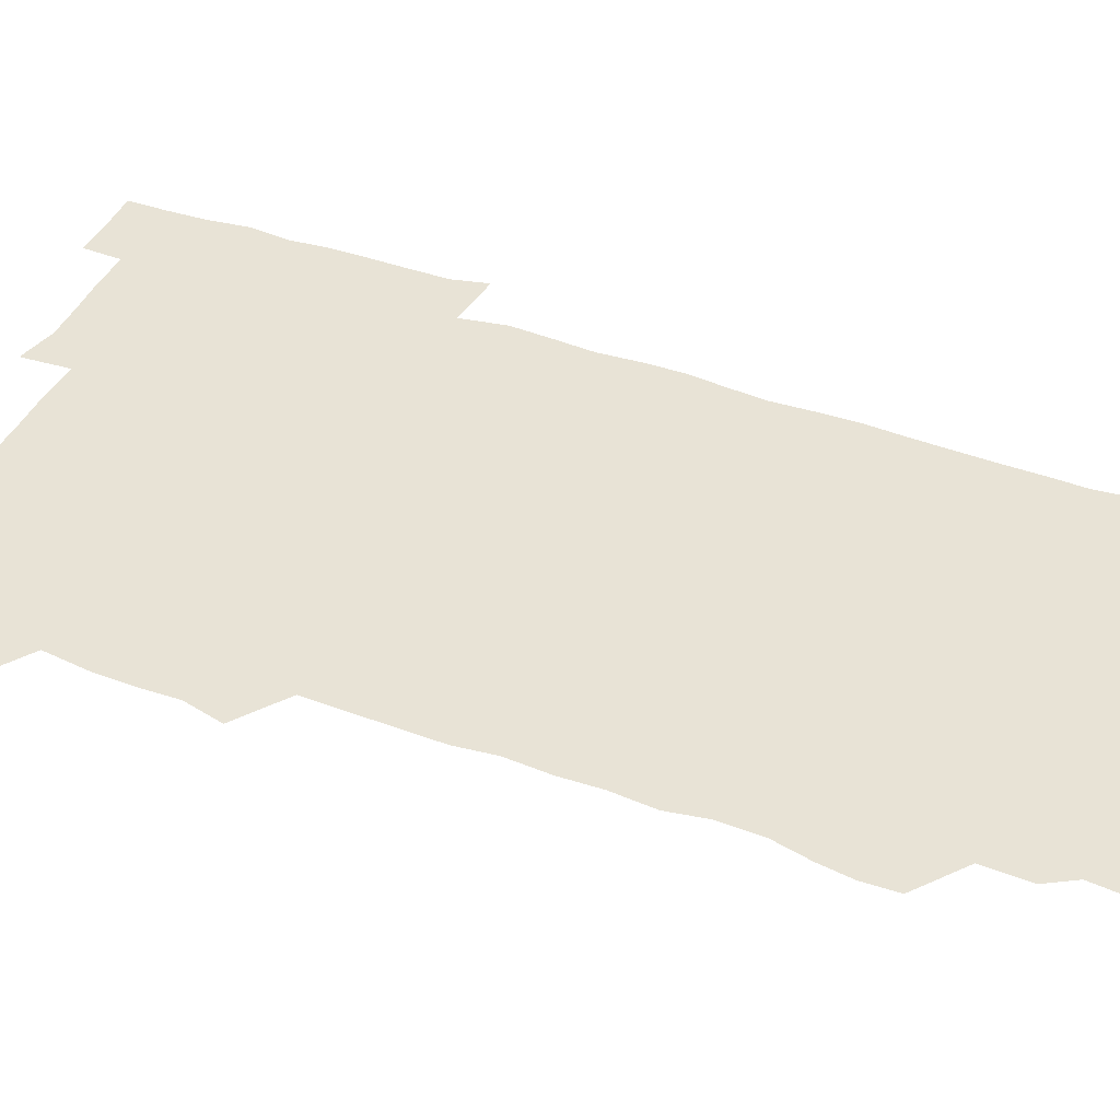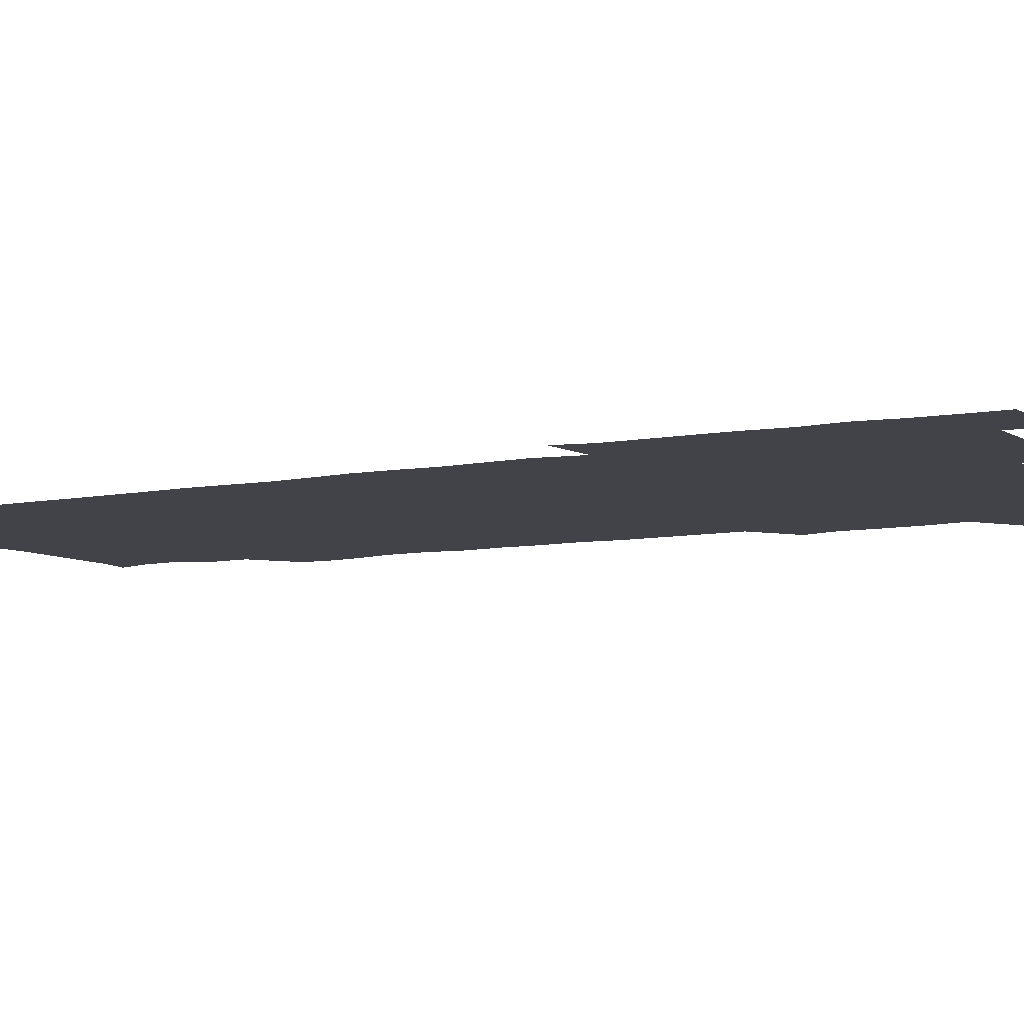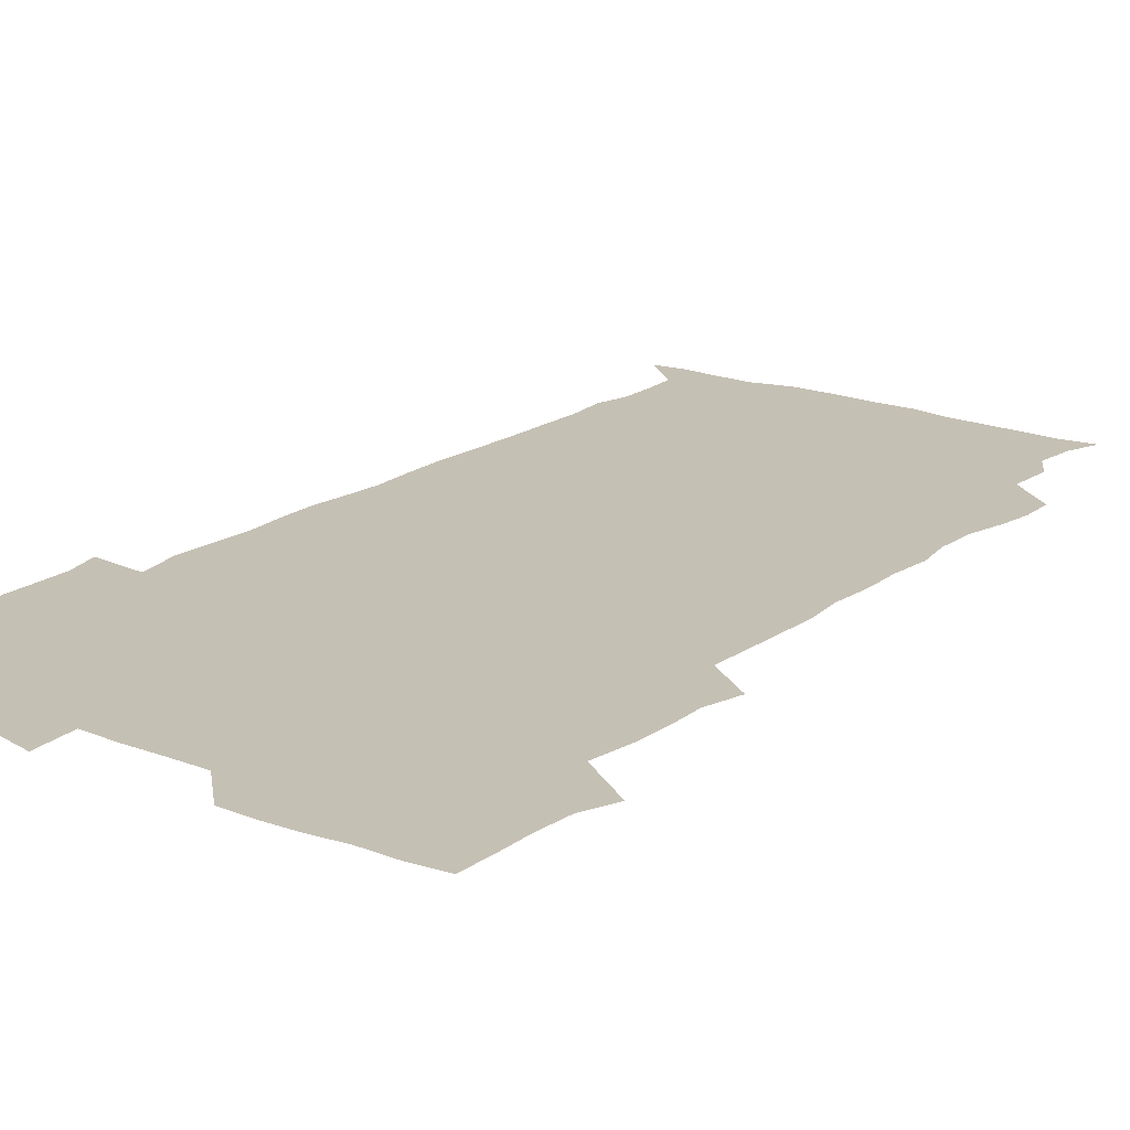
<metadata>
{"format":"obj","ext":"obj","renderer":"f3d","projection":"perspective","resolution":1024,"background":"white","views":[{"elev":41.4,"azim":-66.5,"up":"+Z"},{"elev":-7.6,"azim":119.0,"up":"+Z"},{"elev":18.4,"azim":-143.9,"up":"+Z"}]}
</metadata>
<code>
v 474.5 526.6 0
v 479.8 540.1 0
v 480.8 555.1 0
v 480.6 570.5 0
v 480.9 585.5 0
v 490.8 447.7 0
v 494.6 463.2 0
v 494.2 477.5 0
v 494.5 493 0
v 496.8 511.1 0
v 497.8 525.9 0
v 496.7 540.5 0
v 497 555 0
v 498 569.1 0
v 495.6 586.8 0
v 506 249.1 0
v 505.6 262.4 0
v 507.4 275.2 0
v 510.8 290.1 0
v 511.2 306.7 0
v 508.7 321 0
v 510 337.7 0
v 509.4 353.1 0
v 510.4 370.2 0
v 508.7 385.1 0
v 508.9 400.5 0
v 509.3 416.6 0
v 509.7 434 0
v 509.4 449.5 0
v 511.2 465.1 0
v 509.4 479.3 0
v 511.1 495.4 0
v 511.9 510.7 0
v 512.3 525.6 0
v 510.5 540.7 0
v 513.2 554.9 0
v 512.1 570 0
v 510.9 586.4 0
v 524.2 178 0
v 528.8 190.8 0
v 530.3 206.5 0
v 523.7 217.3 0
v 524.3 235.1 0
v 526.6 253 0
v 529.5 269.6 0
v 529 284.8 0
v 528.2 299.4 0
v 528.8 314.3 0
v 527.4 328.9 0
v 527.3 344 0
v 527.1 359 0
v 527.5 374.6 0
v 527.1 389.8 0
v 526.5 404.7 0
v 526 419.8 0
v 527.3 436.1 0
v 526.5 450.9 0
v 527.3 466.3 0
v 526.2 480.9 0
v 527.9 496.5 0
v 526.7 511.1 0
v 526.7 525.9 0
v 527.4 540.6 0
v 527.4 555.1 0
v 526.5 570.7 0
v 525.3 587.9 0
v 537.9 179.8 0
v 538.1 189 0
v 543.6 211.2 0
v 541.7 225.2 0
v 541.7 240.3 0
v 544.1 257.3 0
v 544.2 272.3 0
v 543.9 287.1 0
v 544.3 302.5 0
v 543.2 316.5 0
v 542.5 331.2 0
v 544.6 348.3 0
v 543.2 361.6 0
v 543 376.6 0
v 542.9 391.7 0
v 542.2 406.3 0
v 542 421.5 0
v 541.4 436.1 0
v 542 451.5 0
v 542.2 466.7 0
v 542.3 481.7 0
v 542.3 496.5 0
v 542.2 511.1 0
v 542.7 525.8 0
v 542.5 540.1 0
v 542.7 553.9 0
v 540.8 571.1 0
v 539.4 588.3 0
v 550.1 179.1 0
v 554.8 195.9 0
v 557.8 213.2 0
v 558.5 229.1 0
v 559.4 245 0
v 559.2 259.3 0
v 558.5 273.3 0
v 558.6 288.4 0
v 558.2 302.8 0
v 557.7 317.3 0
v 557.6 332.4 0
v 557.3 346.7 0
v 557.9 362.5 0
v 557.8 377.4 0
v 557.2 392 0
v 558.1 407.9 0
v 557.5 422.2 0
v 557.2 437 0
v 557.1 451.9 0
v 557.4 467.1 0
v 557.5 482 0
v 557.3 496.5 0
v 557.3 511.2 0
v 557.2 525.7 0
v 557.3 540 0
v 556.8 554.5 0
v 555.3 570.5 0
v 553.3 587.8 0
v 564.9 178.7 0
v 569.6 196.6 0
v 573.3 216 0
v 573.5 230.3 0
v 573.2 244.6 0
v 573.1 259.3 0
v 573.2 274.1 0
v 572.6 288.2 0
v 572.3 302.7 0
v 572.5 318.1 0
v 572.5 333.2 0
v 572.5 348 0
v 573.2 363.9 0
v 572.6 377.9 0
v 571.6 391.9 0
v 572.2 407.5 0
v 571.7 421.7 0
v 572.4 437.9 0
v 572 452.3 0
v 571.9 467 0
v 571.8 481.7 0
v 571.7 496.4 0
v 571.9 511.1 0
v 572.1 525.7 0
v 572.1 539.9 0
v 571.2 555.1 0
v 569.2 571.5 0
v 581.9 178.2 0
v 584 191.9 0
v 586.5 214.7 0
v 587.6 231 0
v 587.7 245.4 0
v 587 258.2 0
v 587.3 274.2 0
v 586.9 288.2 0
v 586.8 303.1 0
v 587.2 319 0
v 586.9 333.1 0
v 586.5 346 0
v 587.1 364 0
v 587.4 378.8 0
v 586.7 392.7 0
v 586.6 407.3 0
v 585.8 421.1 0
v 586.7 437.6 0
v 586.7 452.3 0
v 586.5 467 0
v 586.6 481.7 0
v 586.6 496.5 0
v 586.8 511.3 0
v 586.6 525.8 0
v 586.6 540.1 0
v 586.2 555.2 0
v 585 571.3 0
v 597.3 175.8 0
v 600.3 195.4 0
v 601 214.3 0
v 601.6 230.9 0
v 601.6 245 0
v 601.1 257.8 0
v 601.5 274.3 0
v 601.4 288.2 0
v 601.4 303.7 0
v 601.3 317.8 0
v 601.3 332.3 0
v 601.6 347.6 0
v 601.4 362.4 0
v 601.4 378.9 0
v 601.4 392.9 0
v 601.2 407.6 0
v 601.1 422.2 0
v 601.2 437.1 0
v 601.3 452.6 0
v 601.4 467.3 0
v 601.2 481.8 0
v 601.4 496.8 0
v 601.5 511.4 0
v 601.4 525.8 0
v 601.1 540.8 0
v 601.1 555.4 0
v 600.6 571.3 0
v 614.1 176.1 0
v 615.7 197.3 0
v 615.8 212.9 0
v 615.6 230.1 0
v 615.6 245.4 0
v 615.7 259.3 0
v 615.9 273.3 0
v 616 289.1 0
v 615.7 303.5 0
v 615.6 318.6 0
v 615.7 331 0
v 616.1 349 0
v 615.9 363.2 0
v 616 377.5 0
v 615.8 393 0
v 615.8 407.4 0
v 615.8 422.8 0
v 615.8 437 0
v 615.7 452.9 0
v 615.8 467.2 0
v 615.8 481.8 0
v 615.9 496.6 0
v 615.9 511.3 0
v 616 525.9 0
v 616.1 540.2 0
v 616.1 555.3 0
v 616.3 570.4 0
v 615.1 589.2 0
v 630.9 175.3 0
v 630.4 197.3 0
v 630.5 214.6 0
v 630.2 229.4 0
v 630.1 244 0
v 630 258.4 0
v 630.7 272 0
v 630 289.7 0
v 630.1 304 0
v 630.2 318 0
v 630.5 334.1 0
v 630.3 349.1 0
v 630.3 363.4 0
v 630.4 377.8 0
v 630.3 393 0
v 630.3 407.7 0
v 630.5 422.2 0
v 630.4 437.5 0
v 630.4 452.4 0
v 630.3 467.3 0
v 630.2 481.9 0
v 630.7 496.4 0
v 630.3 511.5 0
v 630.6 526 0
v 630.6 540.5 0
v 630.7 555.1 0
v 630.6 570.8 0
v 630.7 585.4 0
v 647.4 175.5 0
v 645.5 195.9 0
v 644.5 214.4 0
v 644.2 229.9 0
v 644.8 243 0
v 645.5 255.8 0
v 644.9 272.9 0
v 644.8 288 0
v 644.3 303.6 0
v 645.1 317 0
v 644.5 334 0
v 644.6 348.6 0
v 644.6 363.4 0
v 644.8 377.8 0
v 645.1 392.4 0
v 645 407.4 0
v 644.9 422.6 0
v 645.1 437.2 0
v 645.1 452.1 0
v 644.9 467.1 0
v 645.1 481.8 0
v 645.1 496.7 0
v 645.5 511.2 0
v 645.1 526.2 0
v 645.1 540.7 0
v 645.3 555.4 0
v 645.4 571.3 0
v 645.7 585.5 0
v 663 179.3 0
v 660.7 195.7 0
v 658.8 213.5 0
v 658.6 228.5 0
v 659 242.7 0
v 658.9 258.2 0
v 659.8 271.7 0
v 659 287.8 0
v 659.4 302.1 0
v 658.9 318.1 0
v 659.6 332.2 0
v 659.8 346.9 0
v 659.4 362.2 0
v 659 377.7 0
v 659.7 392 0
v 659.6 407.1 0
v 659.5 422.2 0
v 659.6 437.1 0
v 659.6 452.2 0
v 659.7 467.1 0
v 659.7 481.9 0
v 659.1 497 0
v 659.7 511.4 0
v 659.7 526.2 0
v 660.1 540.9 0
v 660.1 555.7 0
v 660.3 570.7 0
v 660.6 585.9 0
v 678.3 179 0
v 676.5 192.8 0
v 674.2 210 0
v 673.7 225.6 0
v 674.2 240.3 0
v 674 255.4 0
v 674.3 270.1 0
v 673.8 285.7 0
v 674.1 300.6 0
v 673.5 316.4 0
v 674 331 0
v 674.3 345.8 0
v 674 361.1 0
v 674.8 375.7 0
v 676.4 390 0
v 674.9 406 0
v 675.5 420.7 0
v 674.9 436.4 0
v 675.4 451.6 0
v 674.9 467 0
v 674.9 481.6 0
v 674.6 496.6 0
v 673.9 511.5 0
v 675 526.1 0
v 674 541.3 0
v 674.5 555.6 0
v 674.9 570 0
v 675.4 585.5 0
v 675.9 600.7 0
v 693 178.1 0
v 688.7 193.9 0
v 687.8 207.7 0
v 687.8 222.5 0
v 690.9 235.1 0
v 689.4 251.2 0
v 689.9 265.9 0
v 690 281 0
v 690.5 295.9 0
v 691 311 0
v 691.8 325.8 0
v 691.5 341.3 0
v 690.7 357.5 0
v 691.9 372.6 0
v 693.4 387.1 0
v 693.2 402.2 0
v 692.1 418.3 0
v 693.1 433.8 0
v 693.9 449.8 0
v 690.9 467.4 0
v 691.2 480.6 0
v 692.1 494.9 0
v 690.3 510.6 0
v 690.9 525.3 0
v 689.8 540.8 0
v 689.4 555.6 0
v 689.1 570 0
v 690.3 584.9 0
v 690.9 600.1 0
v 705.3 179.6 0
v 712.7 465.1 0
v 709.4 478.9 0
v 709.4 493 0
v 709.5 508 0
v 709.4 523.1 0
v 708 539 0
v 709.3 554.4 0
v 707.3 570.1 0
v 706.7 585.4 0
v 706.5 600.4 0
f 10 11 1
f 1 11 2
f 11 12 2
f 2 12 3
f 12 13 3
f 3 13 4
f 13 14 4
f 4 14 5
f 14 15 5
f 28 29 6
f 6 29 7
f 29 30 7
f 7 30 8
f 30 31 8
f 8 31 9
f 31 32 9
f 9 32 10
f 32 33 10
f 10 33 11
f 33 34 11
f 11 34 12
f 34 35 12
f 12 35 13
f 35 36 13
f 13 36 14
f 36 37 14
f 14 37 15
f 37 38 15
f 43 44 16
f 16 44 17
f 44 45 17
f 17 45 18
f 45 46 18
f 18 46 19
f 46 47 19
f 19 47 20
f 47 48 20
f 20 48 21
f 48 49 21
f 21 49 22
f 49 50 22
f 22 50 23
f 50 51 23
f 23 51 24
f 51 52 24
f 24 52 25
f 52 53 25
f 25 53 26
f 53 54 26
f 26 54 27
f 54 55 27
f 27 55 28
f 55 56 28
f 28 56 29
f 56 57 29
f 29 57 30
f 57 58 30
f 30 58 31
f 58 59 31
f 31 59 32
f 59 60 32
f 32 60 33
f 60 61 33
f 33 61 34
f 61 62 34
f 34 62 35
f 62 63 35
f 35 63 36
f 63 64 36
f 36 64 37
f 64 65 37
f 37 65 38
f 65 66 38
f 39 67 40
f 67 68 40
f 40 68 41
f 68 69 41
f 41 69 42
f 69 70 42
f 42 70 43
f 70 71 43
f 43 71 44
f 71 72 44
f 44 72 45
f 72 73 45
f 45 73 46
f 73 74 46
f 46 74 47
f 74 75 47
f 47 75 48
f 75 76 48
f 48 76 49
f 76 77 49
f 49 77 50
f 77 78 50
f 50 78 51
f 78 79 51
f 51 79 52
f 79 80 52
f 52 80 53
f 80 81 53
f 53 81 54
f 81 82 54
f 54 82 55
f 82 83 55
f 55 83 56
f 83 84 56
f 56 84 57
f 84 85 57
f 57 85 58
f 85 86 58
f 58 86 59
f 86 87 59
f 59 87 60
f 87 88 60
f 60 88 61
f 88 89 61
f 61 89 62
f 89 90 62
f 62 90 63
f 90 91 63
f 63 91 64
f 91 92 64
f 64 92 65
f 92 93 65
f 65 93 66
f 93 94 66
f 67 95 68
f 95 96 68
f 68 96 69
f 96 97 69
f 69 97 70
f 97 98 70
f 70 98 71
f 98 99 71
f 71 99 72
f 99 100 72
f 72 100 73
f 100 101 73
f 73 101 74
f 101 102 74
f 74 102 75
f 102 103 75
f 75 103 76
f 103 104 76
f 76 104 77
f 104 105 77
f 77 105 78
f 105 106 78
f 78 106 79
f 106 107 79
f 79 107 80
f 107 108 80
f 80 108 81
f 108 109 81
f 81 109 82
f 109 110 82
f 82 110 83
f 110 111 83
f 83 111 84
f 111 112 84
f 84 112 85
f 112 113 85
f 85 113 86
f 113 114 86
f 86 114 87
f 114 115 87
f 87 115 88
f 115 116 88
f 88 116 89
f 116 117 89
f 89 117 90
f 117 118 90
f 90 118 91
f 118 119 91
f 91 119 92
f 119 120 92
f 92 120 93
f 120 121 93
f 93 121 94
f 121 122 94
f 95 123 96
f 123 124 96
f 96 124 97
f 124 125 97
f 97 125 98
f 125 126 98
f 98 126 99
f 126 127 99
f 99 127 100
f 127 128 100
f 100 128 101
f 128 129 101
f 101 129 102
f 129 130 102
f 102 130 103
f 130 131 103
f 103 131 104
f 131 132 104
f 104 132 105
f 132 133 105
f 105 133 106
f 133 134 106
f 106 134 107
f 134 135 107
f 107 135 108
f 135 136 108
f 108 136 109
f 136 137 109
f 109 137 110
f 137 138 110
f 110 138 111
f 138 139 111
f 111 139 112
f 139 140 112
f 112 140 113
f 140 141 113
f 113 141 114
f 141 142 114
f 114 142 115
f 142 143 115
f 115 143 116
f 143 144 116
f 116 144 117
f 144 145 117
f 117 145 118
f 145 146 118
f 118 146 119
f 146 147 119
f 119 147 120
f 147 148 120
f 120 148 121
f 148 149 121
f 121 149 122
f 123 150 124
f 150 151 124
f 124 151 125
f 151 152 125
f 125 152 126
f 152 153 126
f 126 153 127
f 153 154 127
f 127 154 128
f 154 155 128
f 128 155 129
f 155 156 129
f 129 156 130
f 156 157 130
f 130 157 131
f 157 158 131
f 131 158 132
f 158 159 132
f 132 159 133
f 159 160 133
f 133 160 134
f 160 161 134
f 134 161 135
f 161 162 135
f 135 162 136
f 162 163 136
f 136 163 137
f 163 164 137
f 137 164 138
f 164 165 138
f 138 165 139
f 165 166 139
f 139 166 140
f 166 167 140
f 140 167 141
f 167 168 141
f 141 168 142
f 168 169 142
f 142 169 143
f 169 170 143
f 143 170 144
f 170 171 144
f 144 171 145
f 171 172 145
f 145 172 146
f 172 173 146
f 146 173 147
f 173 174 147
f 147 174 148
f 174 175 148
f 148 175 149
f 175 176 149
f 150 177 151
f 177 178 151
f 151 178 152
f 178 179 152
f 152 179 153
f 179 180 153
f 153 180 154
f 180 181 154
f 154 181 155
f 181 182 155
f 155 182 156
f 182 183 156
f 156 183 157
f 183 184 157
f 157 184 158
f 184 185 158
f 158 185 159
f 185 186 159
f 159 186 160
f 186 187 160
f 160 187 161
f 187 188 161
f 161 188 162
f 188 189 162
f 162 189 163
f 189 190 163
f 163 190 164
f 190 191 164
f 164 191 165
f 191 192 165
f 165 192 166
f 192 193 166
f 166 193 167
f 193 194 167
f 167 194 168
f 194 195 168
f 168 195 169
f 195 196 169
f 169 196 170
f 196 197 170
f 170 197 171
f 197 198 171
f 171 198 172
f 198 199 172
f 172 199 173
f 199 200 173
f 173 200 174
f 200 201 174
f 174 201 175
f 201 202 175
f 175 202 176
f 202 203 176
f 177 204 178
f 204 205 178
f 178 205 179
f 205 206 179
f 179 206 180
f 206 207 180
f 180 207 181
f 207 208 181
f 181 208 182
f 208 209 182
f 182 209 183
f 209 210 183
f 183 210 184
f 210 211 184
f 184 211 185
f 211 212 185
f 185 212 186
f 212 213 186
f 186 213 187
f 213 214 187
f 187 214 188
f 214 215 188
f 188 215 189
f 215 216 189
f 189 216 190
f 216 217 190
f 190 217 191
f 217 218 191
f 191 218 192
f 218 219 192
f 192 219 193
f 219 220 193
f 193 220 194
f 220 221 194
f 194 221 195
f 221 222 195
f 195 222 196
f 222 223 196
f 196 223 197
f 223 224 197
f 197 224 198
f 224 225 198
f 198 225 199
f 225 226 199
f 199 226 200
f 226 227 200
f 200 227 201
f 227 228 201
f 201 228 202
f 228 229 202
f 202 229 203
f 229 230 203
f 204 232 205
f 232 233 205
f 205 233 206
f 233 234 206
f 206 234 207
f 234 235 207
f 207 235 208
f 235 236 208
f 208 236 209
f 236 237 209
f 209 237 210
f 237 238 210
f 210 238 211
f 238 239 211
f 211 239 212
f 239 240 212
f 212 240 213
f 240 241 213
f 213 241 214
f 241 242 214
f 214 242 215
f 242 243 215
f 215 243 216
f 243 244 216
f 216 244 217
f 244 245 217
f 217 245 218
f 245 246 218
f 218 246 219
f 246 247 219
f 219 247 220
f 247 248 220
f 220 248 221
f 248 249 221
f 221 249 222
f 249 250 222
f 222 250 223
f 250 251 223
f 223 251 224
f 251 252 224
f 224 252 225
f 252 253 225
f 225 253 226
f 253 254 226
f 226 254 227
f 254 255 227
f 227 255 228
f 255 256 228
f 228 256 229
f 256 257 229
f 229 257 230
f 257 258 230
f 230 258 231
f 258 259 231
f 232 260 233
f 260 261 233
f 233 261 234
f 261 262 234
f 234 262 235
f 262 263 235
f 235 263 236
f 263 264 236
f 236 264 237
f 264 265 237
f 237 265 238
f 265 266 238
f 238 266 239
f 266 267 239
f 239 267 240
f 267 268 240
f 240 268 241
f 268 269 241
f 241 269 242
f 269 270 242
f 242 270 243
f 270 271 243
f 243 271 244
f 271 272 244
f 244 272 245
f 272 273 245
f 245 273 246
f 273 274 246
f 246 274 247
f 274 275 247
f 247 275 248
f 275 276 248
f 248 276 249
f 276 277 249
f 249 277 250
f 277 278 250
f 250 278 251
f 278 279 251
f 251 279 252
f 279 280 252
f 252 280 253
f 280 281 253
f 253 281 254
f 281 282 254
f 254 282 255
f 282 283 255
f 255 283 256
f 283 284 256
f 256 284 257
f 284 285 257
f 257 285 258
f 285 286 258
f 258 286 259
f 286 287 259
f 260 288 261
f 288 289 261
f 261 289 262
f 289 290 262
f 262 290 263
f 290 291 263
f 263 291 264
f 291 292 264
f 264 292 265
f 292 293 265
f 265 293 266
f 293 294 266
f 266 294 267
f 294 295 267
f 267 295 268
f 295 296 268
f 268 296 269
f 296 297 269
f 269 297 270
f 297 298 270
f 270 298 271
f 298 299 271
f 271 299 272
f 299 300 272
f 272 300 273
f 300 301 273
f 273 301 274
f 301 302 274
f 274 302 275
f 302 303 275
f 275 303 276
f 303 304 276
f 276 304 277
f 304 305 277
f 277 305 278
f 305 306 278
f 278 306 279
f 306 307 279
f 279 307 280
f 307 308 280
f 280 308 281
f 308 309 281
f 281 309 282
f 309 310 282
f 282 310 283
f 310 311 283
f 283 311 284
f 311 312 284
f 284 312 285
f 312 313 285
f 285 313 286
f 313 314 286
f 286 314 287
f 314 315 287
f 288 316 289
f 316 317 289
f 289 317 290
f 317 318 290
f 290 318 291
f 318 319 291
f 291 319 292
f 319 320 292
f 292 320 293
f 320 321 293
f 293 321 294
f 321 322 294
f 294 322 295
f 322 323 295
f 295 323 296
f 323 324 296
f 296 324 297
f 324 325 297
f 297 325 298
f 325 326 298
f 298 326 299
f 326 327 299
f 299 327 300
f 327 328 300
f 300 328 301
f 328 329 301
f 301 329 302
f 329 330 302
f 302 330 303
f 330 331 303
f 303 331 304
f 331 332 304
f 304 332 305
f 332 333 305
f 305 333 306
f 333 334 306
f 306 334 307
f 334 335 307
f 307 335 308
f 335 336 308
f 308 336 309
f 336 337 309
f 309 337 310
f 337 338 310
f 310 338 311
f 338 339 311
f 311 339 312
f 339 340 312
f 312 340 313
f 340 341 313
f 313 341 314
f 341 342 314
f 314 342 315
f 342 343 315
f 316 345 317
f 345 346 317
f 317 346 318
f 346 347 318
f 318 347 319
f 347 348 319
f 319 348 320
f 348 349 320
f 320 349 321
f 349 350 321
f 321 350 322
f 350 351 322
f 322 351 323
f 351 352 323
f 323 352 324
f 352 353 324
f 324 353 325
f 353 354 325
f 325 354 326
f 354 355 326
f 326 355 327
f 355 356 327
f 327 356 328
f 356 357 328
f 328 357 329
f 357 358 329
f 329 358 330
f 358 359 330
f 330 359 331
f 359 360 331
f 331 360 332
f 360 361 332
f 332 361 333
f 361 362 333
f 333 362 334
f 362 363 334
f 334 363 335
f 363 364 335
f 335 364 336
f 364 365 336
f 336 365 337
f 365 366 337
f 337 366 338
f 366 367 338
f 338 367 339
f 367 368 339
f 339 368 340
f 368 369 340
f 340 369 341
f 369 370 341
f 341 370 342
f 370 371 342
f 342 371 343
f 371 372 343
f 343 372 344
f 372 373 344
f 345 374 346
f 364 375 365
f 375 376 365
f 365 376 366
f 376 377 366
f 366 377 367
f 377 378 367
f 367 378 368
f 378 379 368
f 368 379 369
f 379 380 369
f 369 380 370
f 380 381 370
f 370 381 371
f 381 382 371
f 371 382 372
f 382 383 372
f 372 383 373
f 383 384 373

</code>
